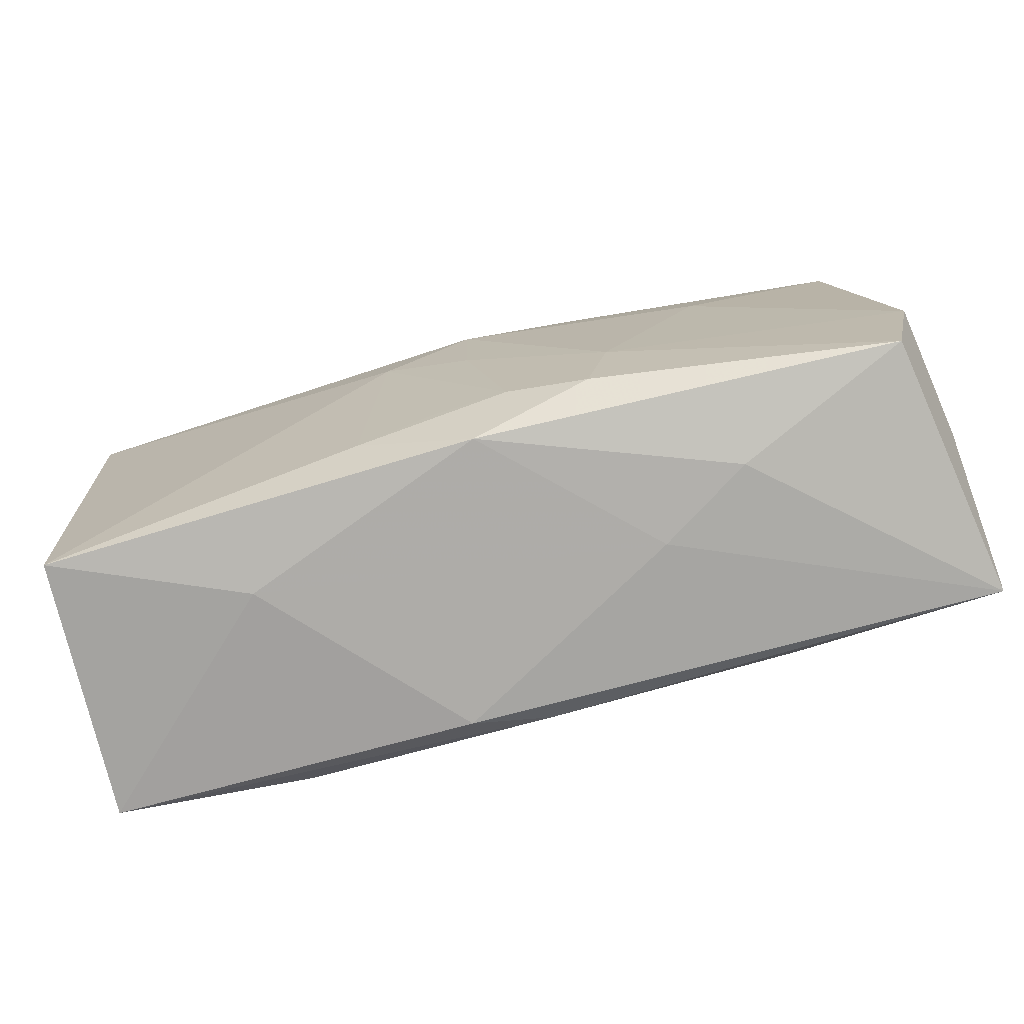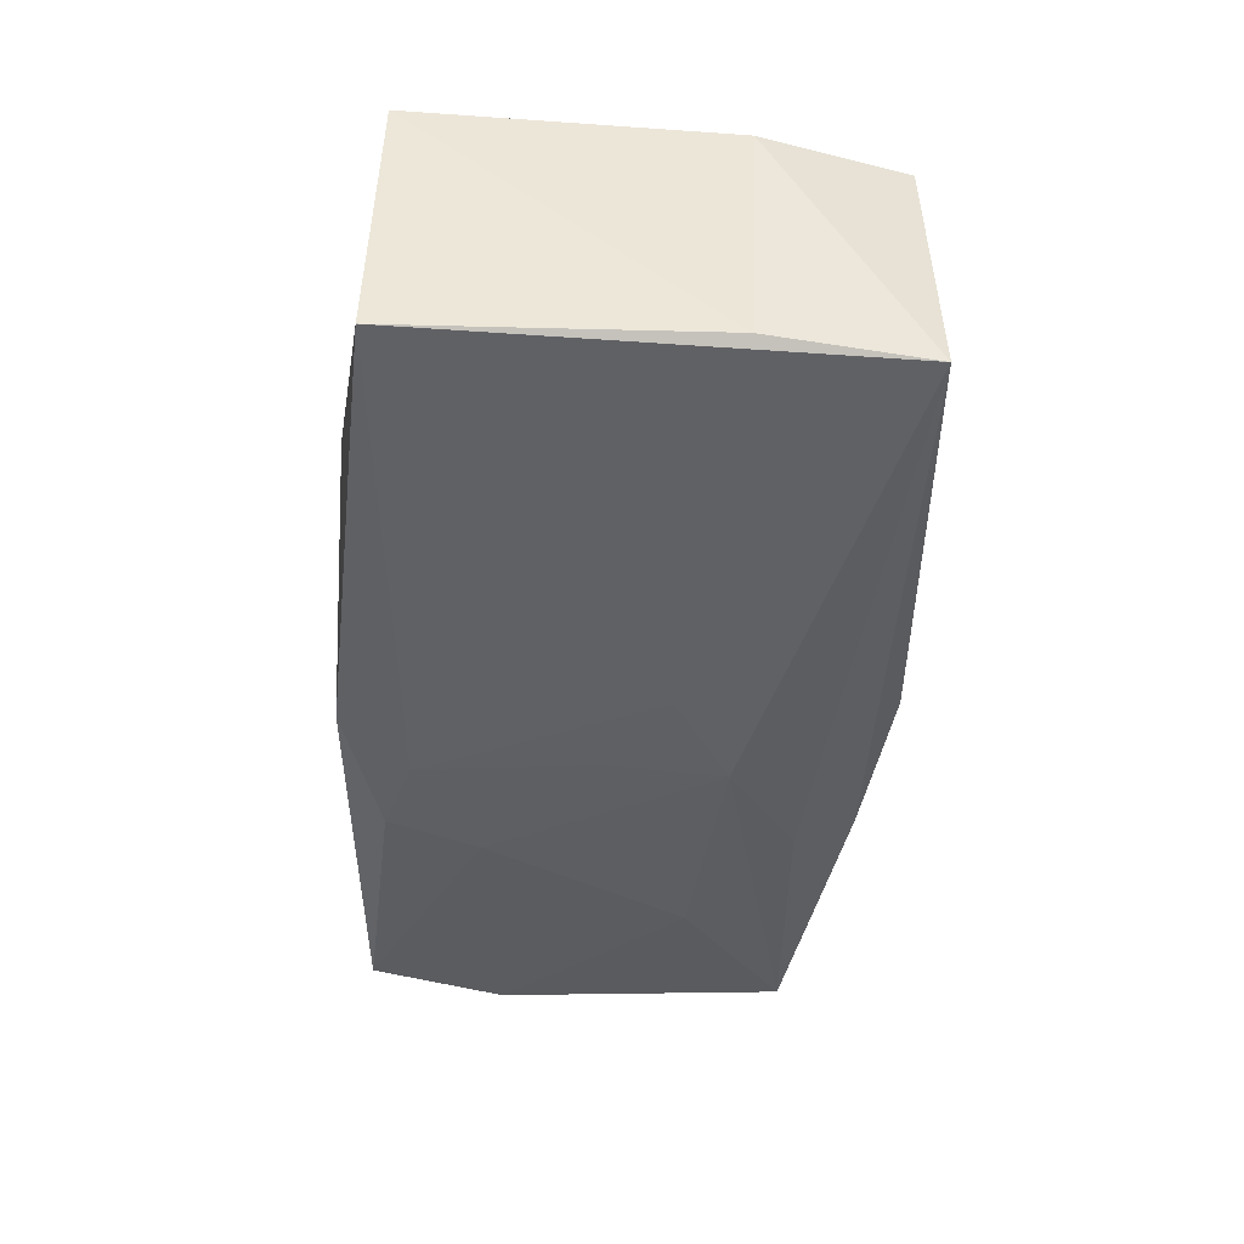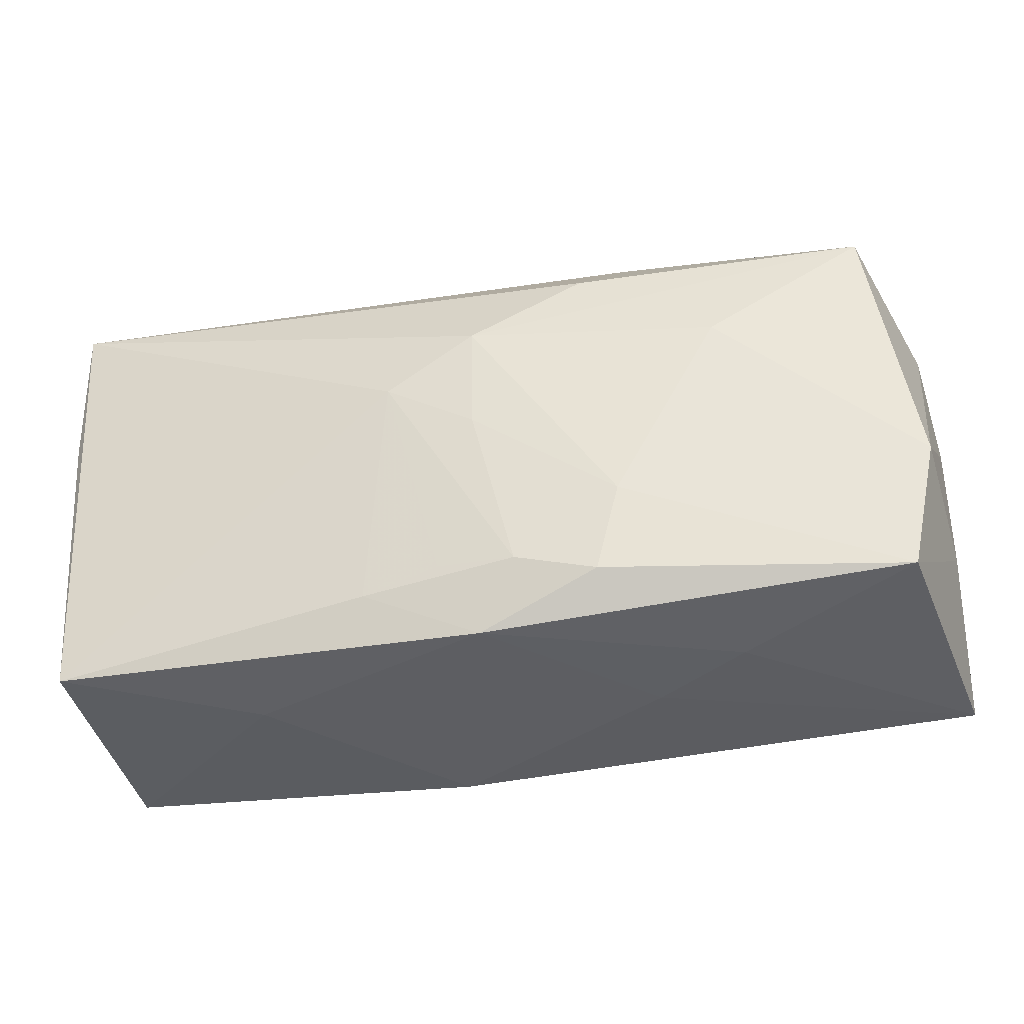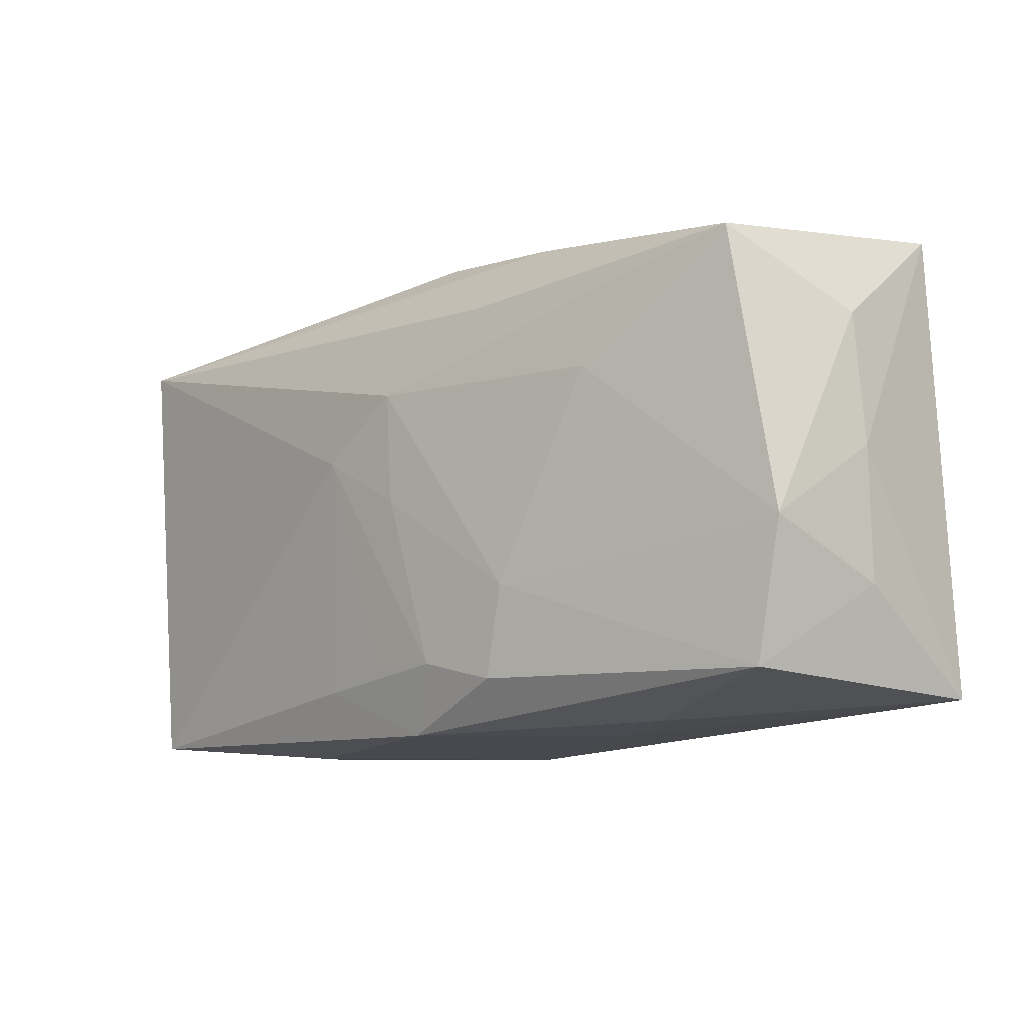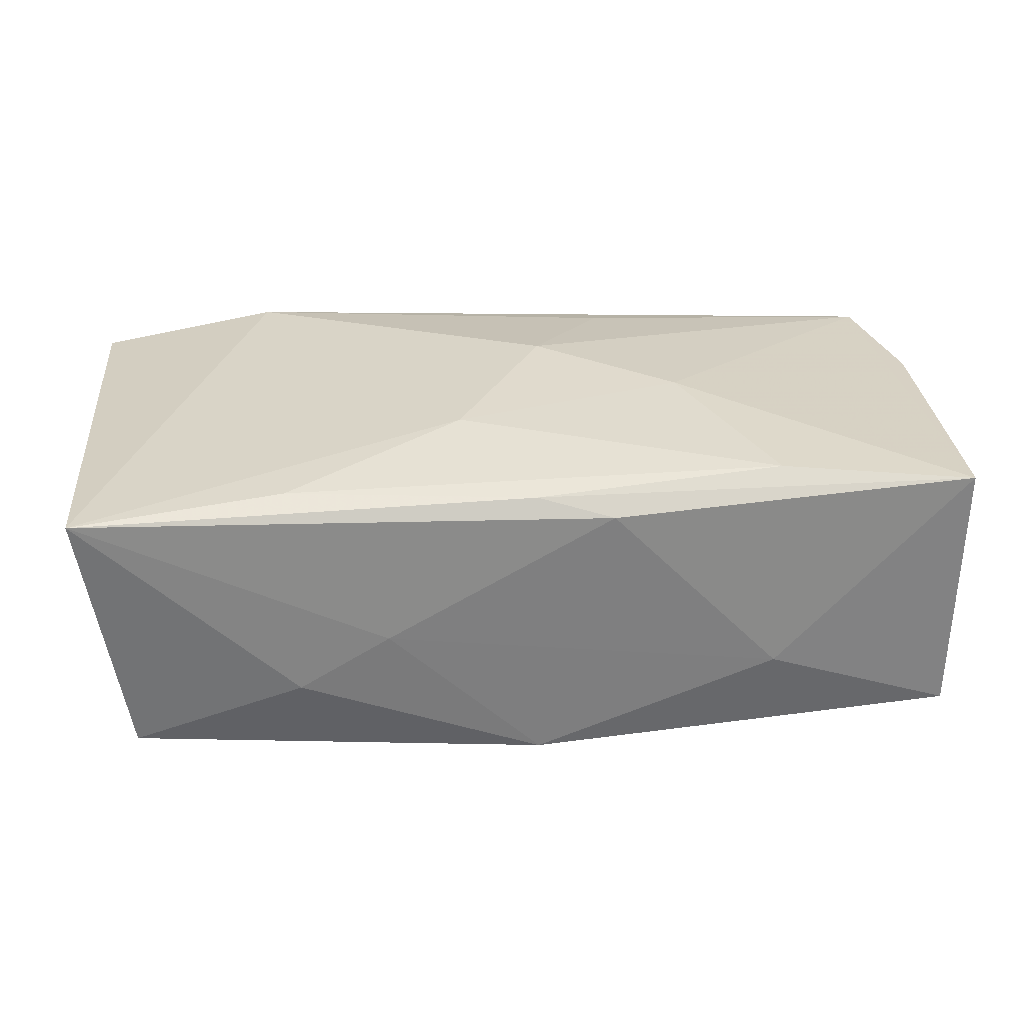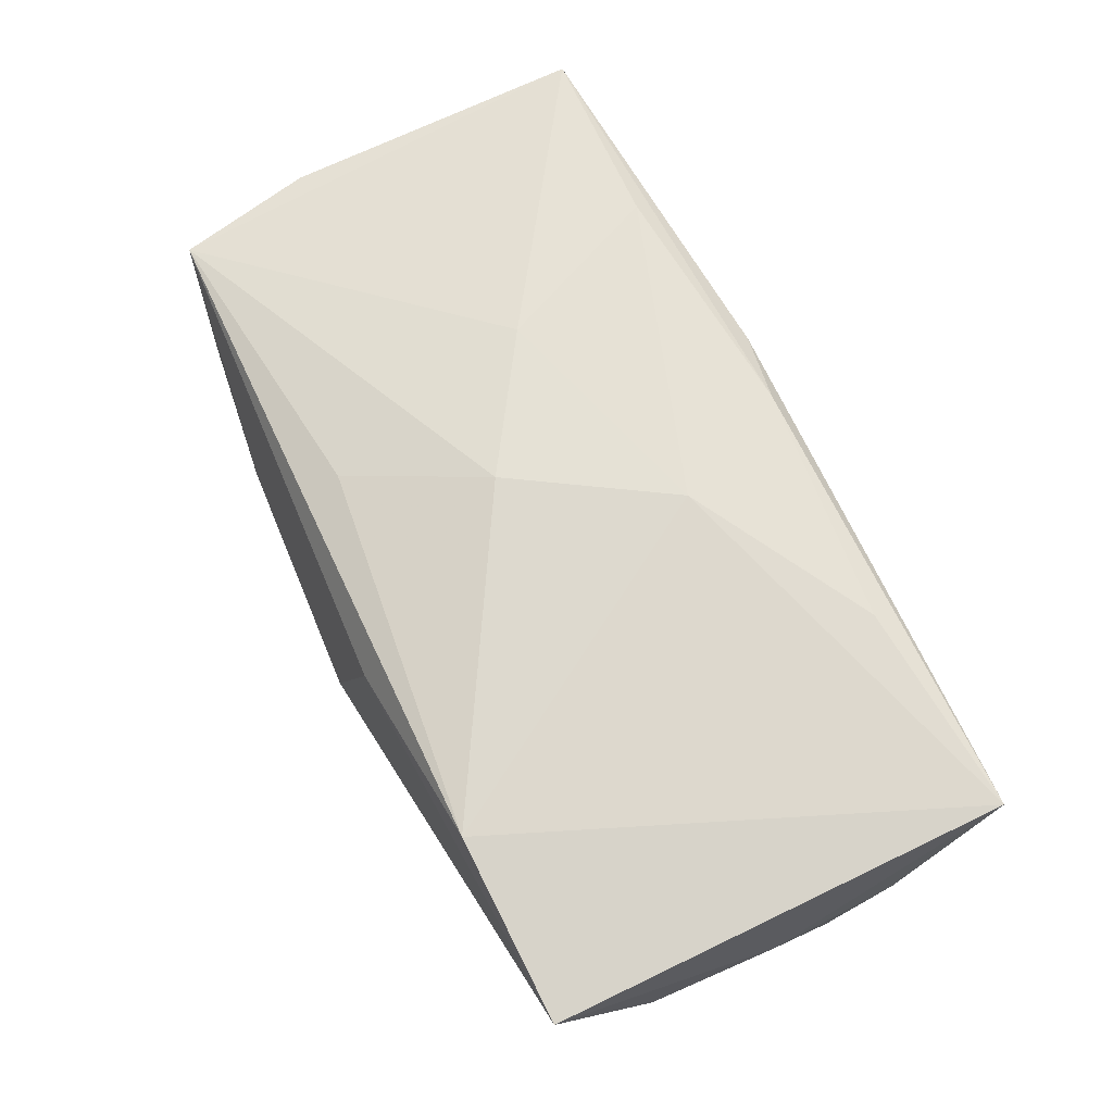
<metadata>
{"format":"obj","ext":"obj","renderer":"f3d","projection":"perspective","resolution":1024,"background":"white","views":[{"elev":-76.8,"azim":-165.2,"up":"+Y"},{"elev":-42.9,"azim":85.5,"up":"+Z"},{"elev":-38.6,"azim":-167.7,"up":"+Y"},{"elev":-12.6,"azim":-136.0,"up":"+Y"},{"elev":30.7,"azim":-5.9,"up":"+Z"},{"elev":67.6,"azim":-116.4,"up":"+Z"}]}
</metadata>
<code>
v -0.038 -0.01063 -5.191e-05
v -0.009951 -0.01646 -0.01326
v -0.01272 -0.02021 0.0004928
v 0.03727 0.01813 -0.01209
v -0.03814 0.0001023 -0.000505
v 0.01374 -0.002695 0.01405
v -0.03798 -0.01838 0.01165
v -0.0001352 -0.02017 -0.0116
v -5.581e-05 -0.0006301 -0.01487
v 0.02001 -0.02021 -0.003947
v -0.03335 0.01641 -0.01121
v -0.009307 0.01449 -0.0138
v 0.03584 -0.01866 -0.01015
v 0.009322 -0.01585 -0.01262
v 0.002364 0.004767 0.01459
v -0.01191 -0.009107 -0.01382
v 0.0375 0.006736 0.01006
v 0.0375 0.005842 -0.01072
v -0.005687 -0.008195 0.01428
v 0.02081 0.02031 -0.005801
v -2.434e-05 0.008483 -0.01543
v 0.03526 0.01811 0.00982
v 0.00303 -0.0143 -0.01323
v -0.01258 0.01998 -0.008963
v -2.936e-05 0.02162 -0.007431
v -0.03448 -0.0176 -0.01009
v -0.003327 -0.01465 -0.01361
v -0.03691 -0.006612 -0.0104
v -0.02063 -0.0168 0.0129
v -0.006178 0.0205 0.008927
v -0.03757 0.01074 -0.0009497
v -0.0002696 -0.01892 0.01253
v -0.02223 0.01947 0.01242
v -0.03736 0.01928 0.009917
v -0.02046 0.007308 -0.01334
v 0.03645 -0.01811 0.01175
v -0.0202 -0.01992 -0.004147
v 0.005949 -0.02021 0.01098
v 0.02025 -0.01706 0.01324
v 0.00919 0.01561 0.01204
v 0.007327 0.003754 -0.01507
f 21 4 41
f 4 13 41
f 4 17 18
f 18 13 4
f 17 36 18
f 18 36 13
f 33 19 15
f 7 19 33
f 10 36 38
f 13 36 10
f 6 39 36
f 15 19 6
f 19 39 6
f 40 33 15
f 12 4 21
f 21 11 12
f 1 7 5
f 1 26 7
f 7 26 37
f 28 1 5
f 26 1 28
f 29 19 7
f 29 39 19
f 33 40 22
f 4 20 22
f 22 17 4
f 22 40 15
f 15 6 22
f 22 36 17
f 22 6 36
f 31 28 5
f 11 28 31
f 4 12 24
f 24 12 11
f 38 7 3
f 7 37 3
f 3 10 38
f 21 41 9
f 21 9 16
f 26 28 16
f 16 2 26
f 32 29 7
f 39 29 32
f 32 7 38
f 38 36 32
f 36 39 32
f 33 22 30
f 34 24 11
f 11 31 34
f 33 30 34
f 7 33 34
f 5 7 34
f 34 31 5
f 10 3 8
f 8 3 37
f 13 10 8
f 8 37 26
f 26 2 8
f 14 41 13
f 14 23 41
f 13 8 14
f 23 14 27
f 2 16 27
f 27 16 9
f 41 23 27
f 27 9 41
f 27 8 2
f 27 14 8
f 35 28 11
f 35 16 28
f 35 11 21
f 21 16 35
f 24 34 25
f 25 34 30
f 25 20 4
f 4 24 25
f 25 22 20
f 25 30 22

</code>
